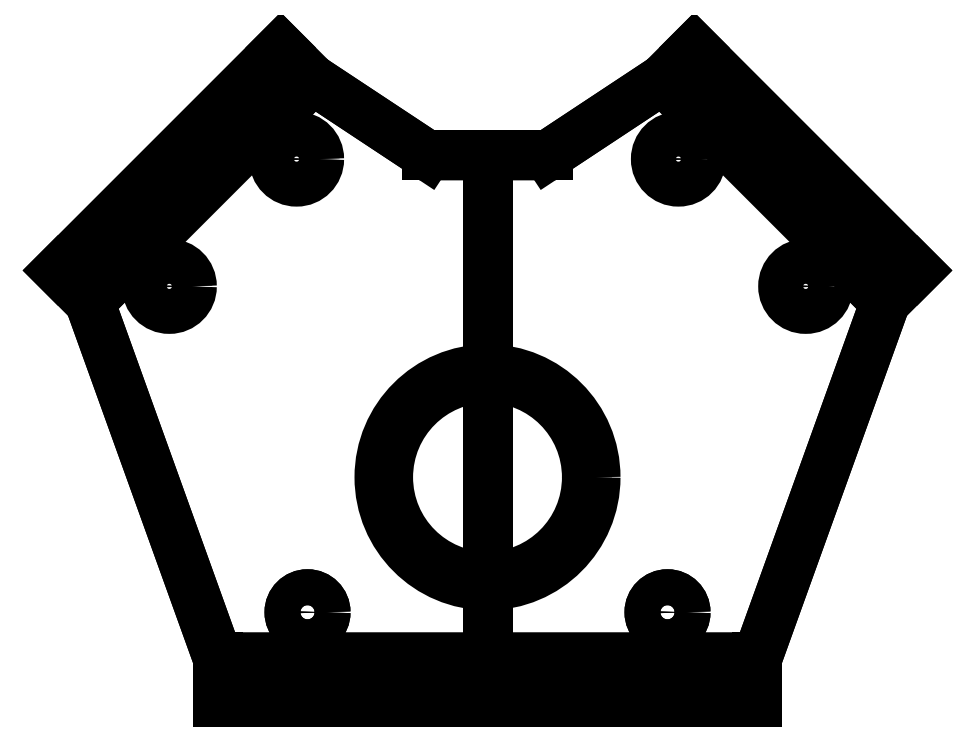
<metadata>
{"format":"dxf","ext":"dxf","renderer":"ezdxf+matplotlib","layout":"modelspace","background":"white","min_lineweight":24,"dpi":150}
</metadata>
<code>
0
SECTION
2
ENTITIES
0
CIRCLE
8
0
10
0
20
0
30
0
40
11.05
210
0
220
0
230
1
0
CIRCLE
8
0
10
20
20
-15
30
0
40
2
210
0
220
0
230
1
0
CIRCLE
8
0
10
35.36
20
21.21
30
0
40
2
210
0
220
0
230
1
0
CIRCLE
8
0
10
21.21
20
35.36
30
0
40
2
210
0
220
0
230
1
0
CIRCLE
8
0
10
-20
20
-15
30
0
40
2
210
0
220
0
230
1
0
CIRCLE
8
0
10
-35.36
20
21.21
30
0
40
2
210
0
220
0
230
1
0
CIRCLE
8
0
10
-21.21
20
35.36
30
0
40
2
210
0
220
0
230
1
0
LWPOLYLINE
8
0
90
8
70
1
43
0
10
-30
20
-20
10
30
20
-20
10
44.19
20
19.45
10
19.45
20
44.19
10
6.699
20
35.77
10
-6.699
20
35.77
10
-19.45
20
44.19
10
-44.19
20
19.45
0
LINE
8
0
10
22.98
20
47.73
30
0
11
47.73
21
22.98
31
0
0
LINE
8
0
10
19.45
20
44.19
30
0
11
22.98
21
47.73
31
0
0
LINE
8
0
10
19.45
20
44.19
30
0
11
6.699
21
35.77
31
0
0
LINE
8
0
10
6.699
20
35.77
30
0
11
-6.699
21
35.77
31
0
0
LINE
8
0
10
44.19
20
19.45
30
0
11
47.73
21
22.98
31
0
0
LINE
8
0
10
30
20
-20
30
0
11
44.19
21
19.45
31
0
0
LINE
8
0
10
30
20
-20
30
0
11
30
21
-25
31
0
0
LINE
8
0
10
30
20
-25
30
0
11
-30
21
-25
31
0
0
LINE
8
0
10
7.772e-15
20
35.77
30
0
11
-1.332e-14
21
-25
31
0
0
LINE
8
0
10
-19.45
20
44.19
30
0
11
-6.699
21
35.77
31
0
0
LINE
8
0
10
-6.699
20
35.77
30
0
11
6.699
21
35.77
31
0
0
LINE
8
0
10
-22.98
20
47.73
30
0
11
-47.73
21
22.98
31
0
0
LINE
8
0
10
-19.45
20
44.19
30
0
11
-22.98
21
47.73
31
0
0
LINE
8
0
10
-44.19
20
19.45
30
0
11
-47.73
21
22.98
31
0
0
LINE
8
0
10
-30
20
-20
30
0
11
-44.19
21
19.45
31
0
0
LINE
8
0
10
-30
20
-20
30
0
11
-30
21
-25
31
0
0
LINE
8
0
10
-30
20
-25
30
0
11
30
21
-25
31
0
0
CIRCLE
8
0
10
0
20
0
30
0
40
12
210
0
220
0
230
1
0
CIRCLE
8
0
10
21.21
20
35.36
30
0
40
2.5
210
0
220
0
230
1
0
CIRCLE
8
0
10
35.36
20
21.21
30
0
40
2.5
210
0
220
0
230
1
0
CIRCLE
8
0
10
20
20
-15
30
0
40
2
210
0
220
0
230
1
0
CIRCLE
8
0
10
-20
20
-15
30
0
40
2
210
0
220
0
230
1
0
CIRCLE
8
0
10
-35.36
20
21.21
30
0
40
2.5
210
0
220
0
230
1
0
CIRCLE
8
0
10
-21.21
20
35.36
30
0
40
2.5
210
0
220
0
230
1
0
ENDSEC
0
EOF

</code>
